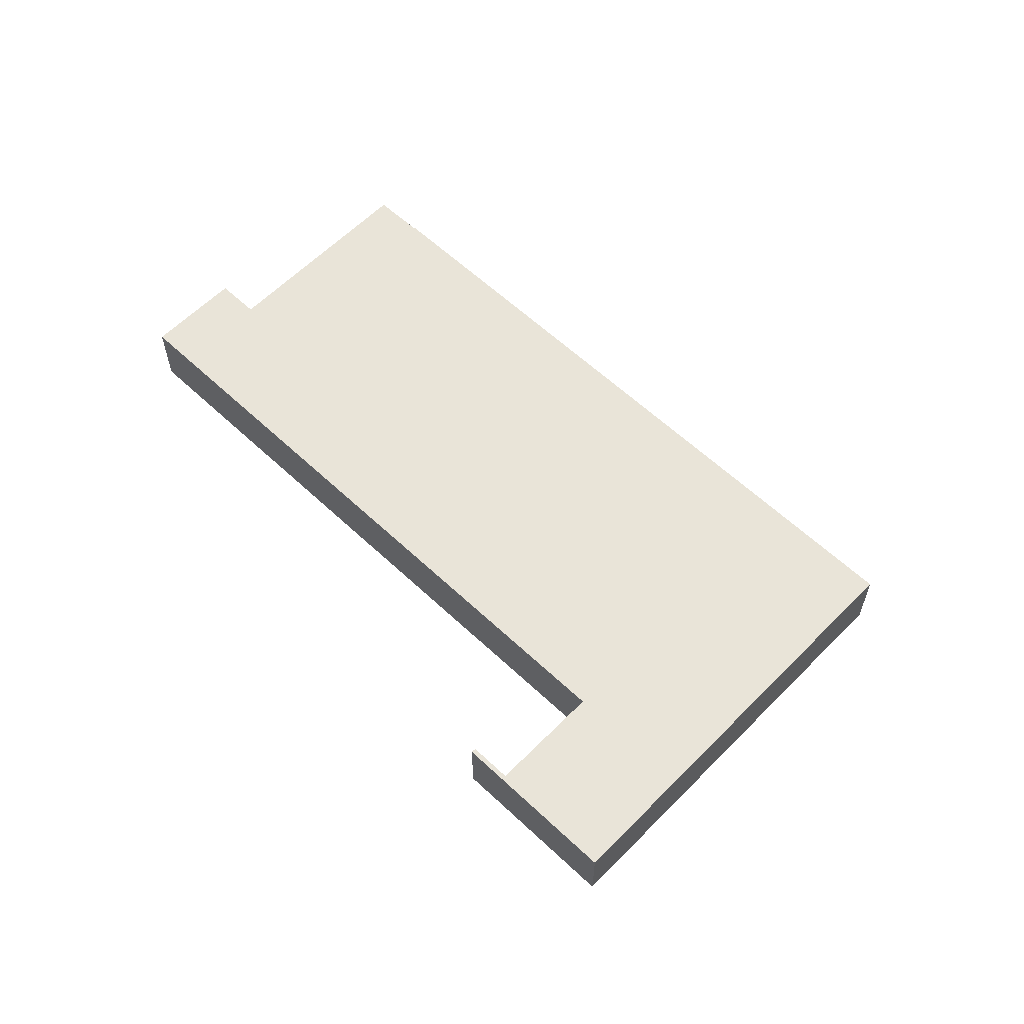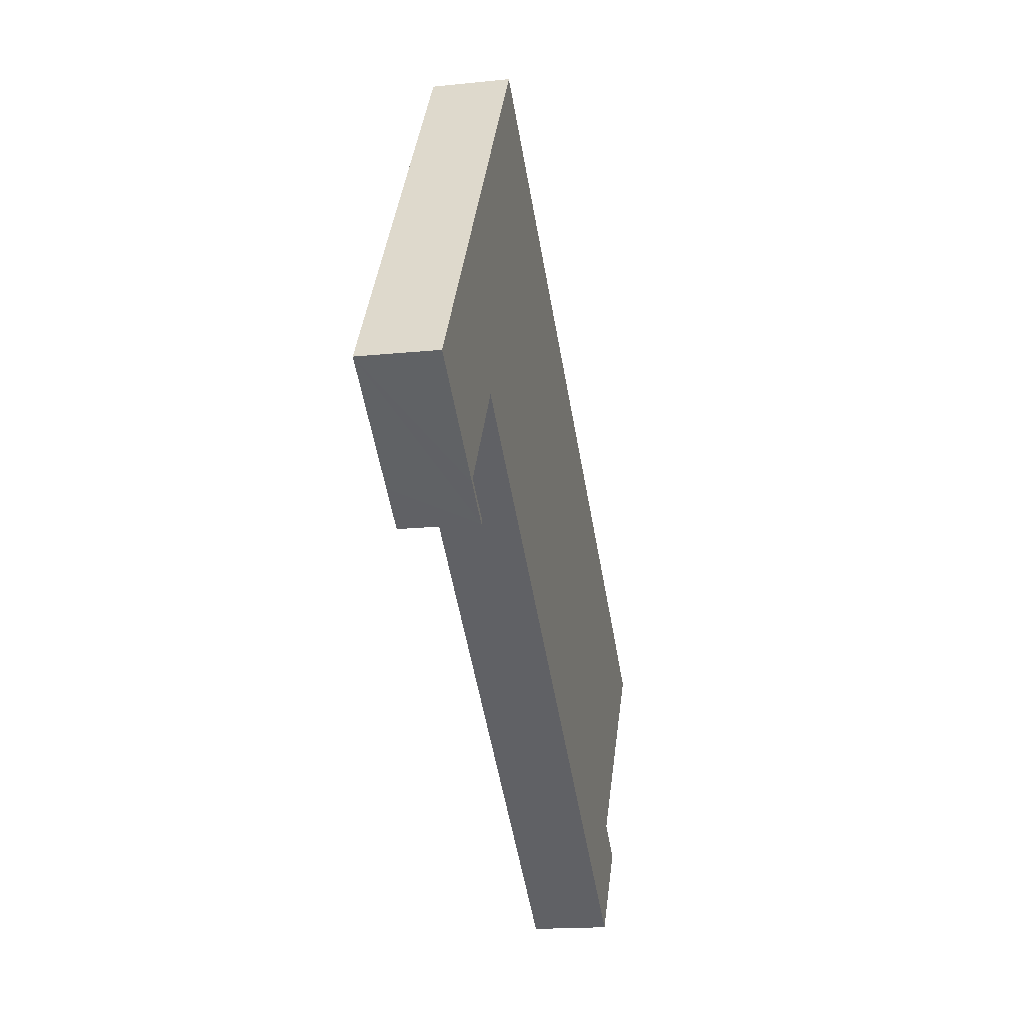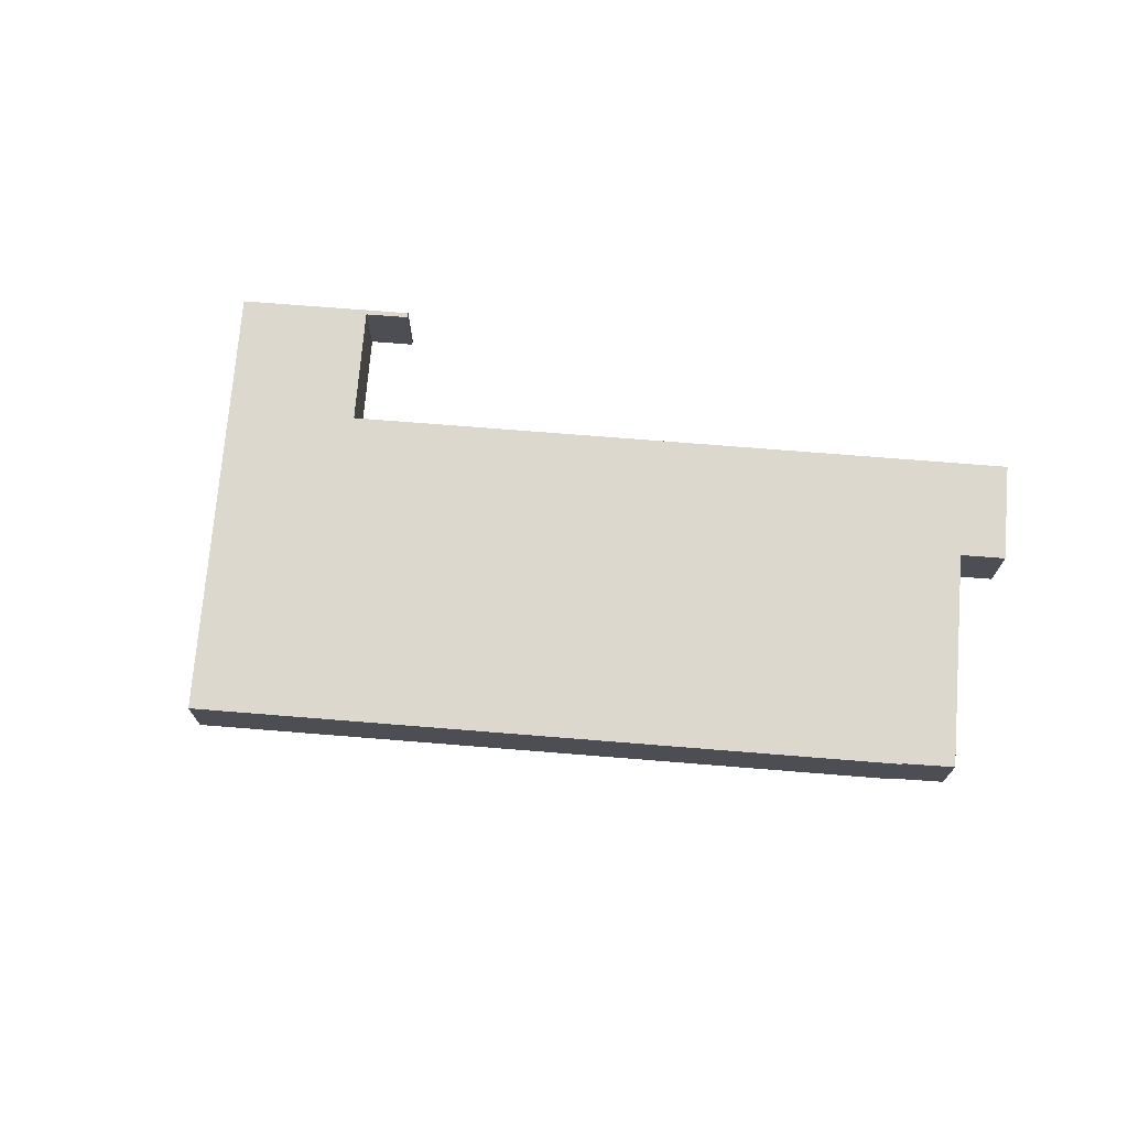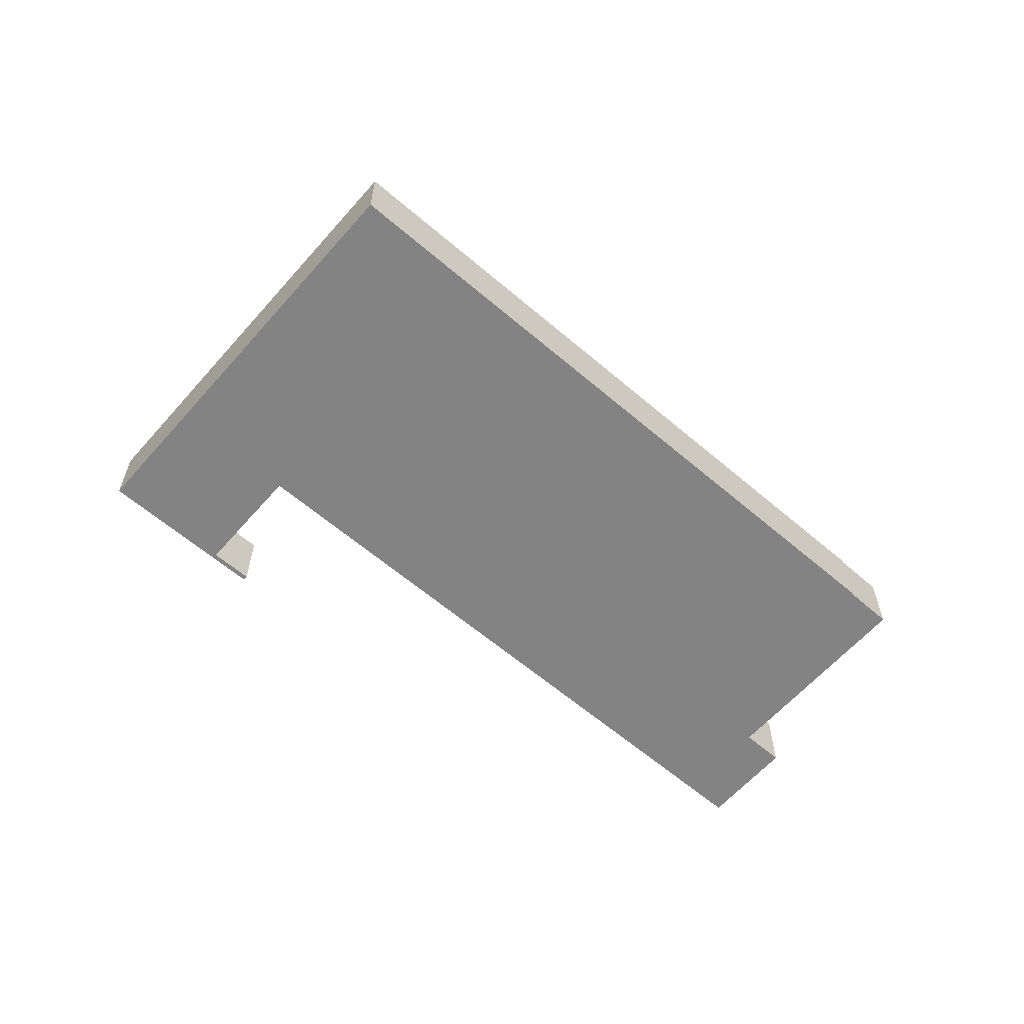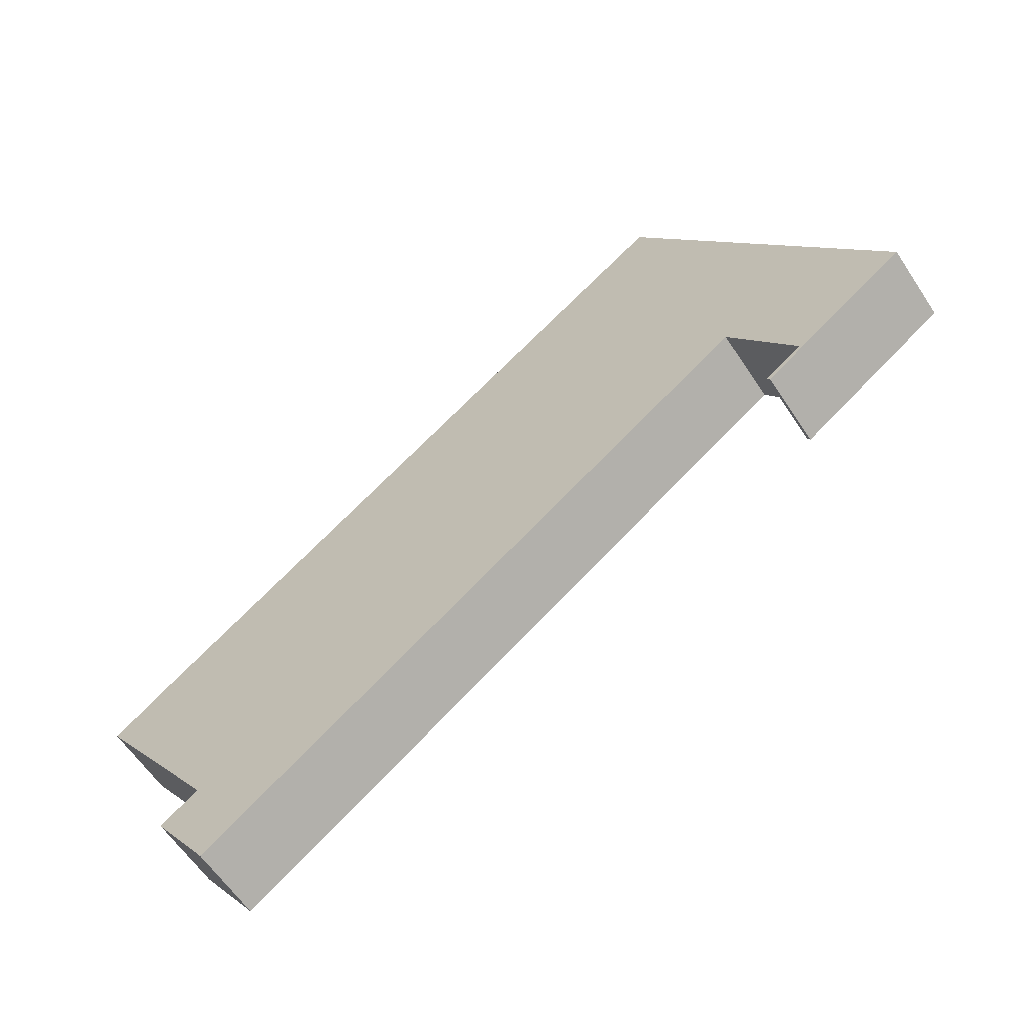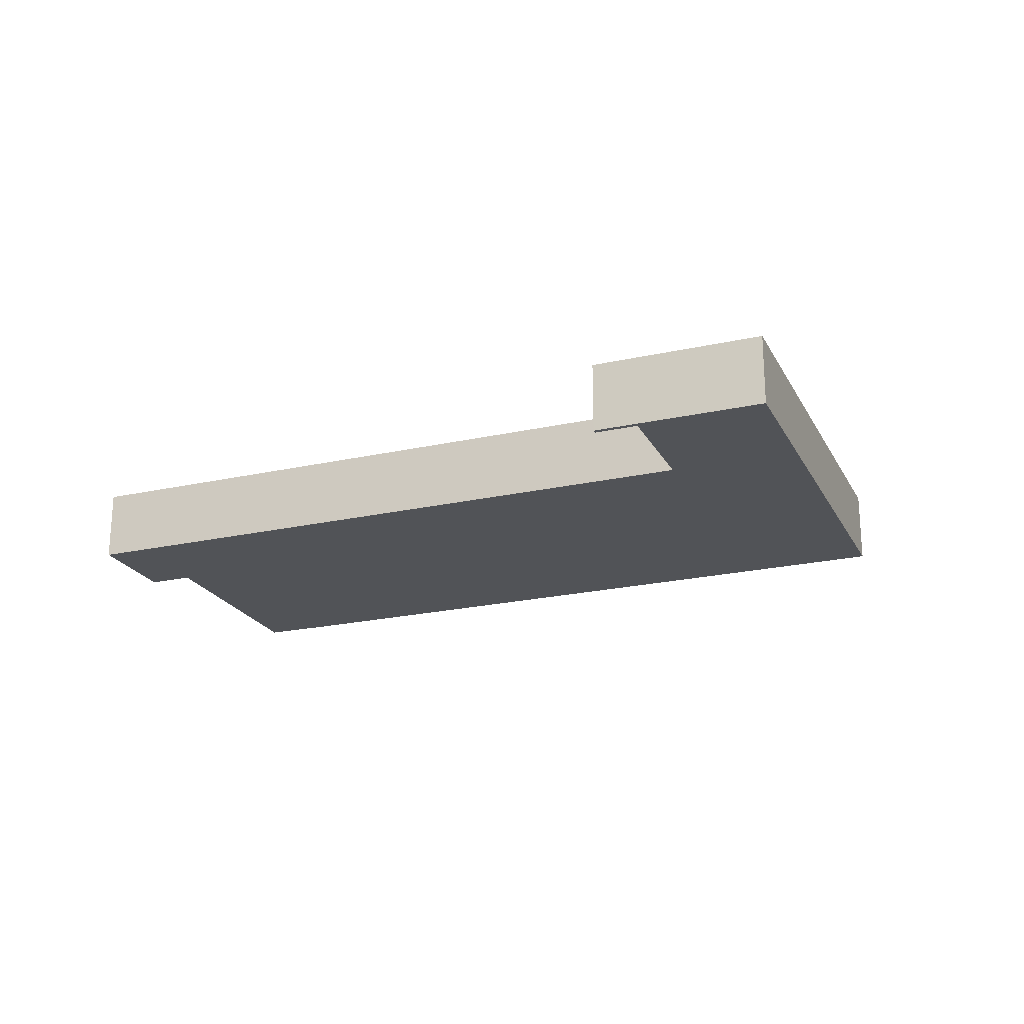
<metadata>
{"format":"obj","ext":"obj","renderer":"f3d","projection":"perspective","resolution":1024,"background":"white","views":[{"elev":59.9,"azim":-101.3,"up":"+Y"},{"elev":-17.1,"azim":-78.2,"up":"+Z"},{"elev":72.6,"azim":39.3,"up":"+Y"},{"elev":-61.1,"azim":-6.4,"up":"+Y"},{"elev":-60.4,"azim":-146.7,"up":"+Z"},{"elev":-22.1,"azim":-123.9,"up":"+Y"}]}
</metadata>
<code>
v  8.415 5.617 -5.843
v  11.28 5.617 -7.555
v  11.15 5.617 -7.745
v  11.37 5.617 -7.432
v  0 5.617 3.439e-16
v  8.628 5.617 -5.535
v  8.566 5.617 -5.492
v  13.7 5.617 1.964
v  5.362 5.617 7.746
v  13.76 5.617 2.046
v  54.29 5.617 -26.05
v  61.51 5.617 -21.65
v  57.13 5.617 -28.02
v  13.84 5.617 1.992
v  58.62 5.617 -19.63
v  9.944 5.617 14.37
v  58.7 5.617 -19.69
v  58.72 5.617 -19.48
v  68.39 5.617 -5.53
v  19.64 5.617 28.38
v  65.04 5.617 -3.149
v  65.07 5.617 -3.097
v  28.06 5.617 22.54
v  11.37 4.551e-16 -7.432
v  11.15 4.742e-16 -7.745
v  11.28 4.626e-16 -7.555
v  65.07 1.896e-16 -3.097
v  65.04 1.928e-16 -3.149
v  68.39 3.386e-16 -5.53
v  58.72 1.193e-15 -19.48
v  58.62 1.202e-15 -19.63
v  61.51 1.325e-15 -21.65
v  57.13 1.716e-15 -28.02
v  13.76 -1.253e-16 2.046
v  8.566 3.363e-16 -5.492
v  13.7 -1.203e-16 1.964
v  8.415 3.578e-16 -5.843
v  0 0 0
v  54.29 1.595e-15 -26.05
v  13.84 -1.22e-16 1.992
v  5.362 -4.743e-16 7.746
v  9.944 -8.797e-16 14.37
v  19.64 -1.738e-15 28.38
v  28.06 -1.38e-15 22.54
v  58.7 1.206e-15 -19.69
v  8.628 3.389e-16 -5.535
g defaultobject
f 1 2 3
f 2 1 4
f 4 1 5
f 4 5 6
f 6 5 7
f 7 5 8
f 8 5 9
f 8 9 10
f 11 12 13
f 12 11 14
f 12 14 10
f 12 10 9
f 12 9 15
f 15 9 16
f 12 15 17
f 15 16 18
f 18 16 19
f 19 16 20
f 19 20 21
f 21 20 22
f 22 20 23
f 24 2 4
f 2 24 3
f 3 24 25
f 25 24 26
f 27 21 22
f 21 27 28
f 29 18 19
f 18 29 30
f 18 30 15
f 15 30 31
f 32 13 12
f 13 32 33
f 34 8 10
f 8 34 7
f 7 34 35
f 35 34 36
f 25 1 3
f 1 25 5
f 5 25 37
f 5 37 38
f 33 11 13
f 11 33 39
f 11 39 14
f 14 39 40
f 14 40 10
f 10 40 34
f 38 9 5
f 9 38 41
f 9 41 16
f 16 41 42
f 16 42 20
f 20 42 43
f 43 23 20
f 23 43 44
f 23 44 22
f 22 44 27
f 28 19 21
f 19 28 29
f 31 17 15
f 17 31 12
f 12 31 32
f 32 31 45
f 6 24 4
f 24 6 7
f 24 7 46
f 46 7 35
f 44 28 27
f 28 44 30
f 30 44 31
f 31 44 33
f 33 44 39
f 39 44 40
f 40 44 43
f 40 43 42
f 40 42 34
f 34 42 36
f 36 42 35
f 35 42 41
f 35 41 37
f 37 41 38
f 46 26 24
f 26 46 25
f 25 46 37
f 37 46 35
f 45 33 32
f 33 45 31
f 30 29 28

</code>
